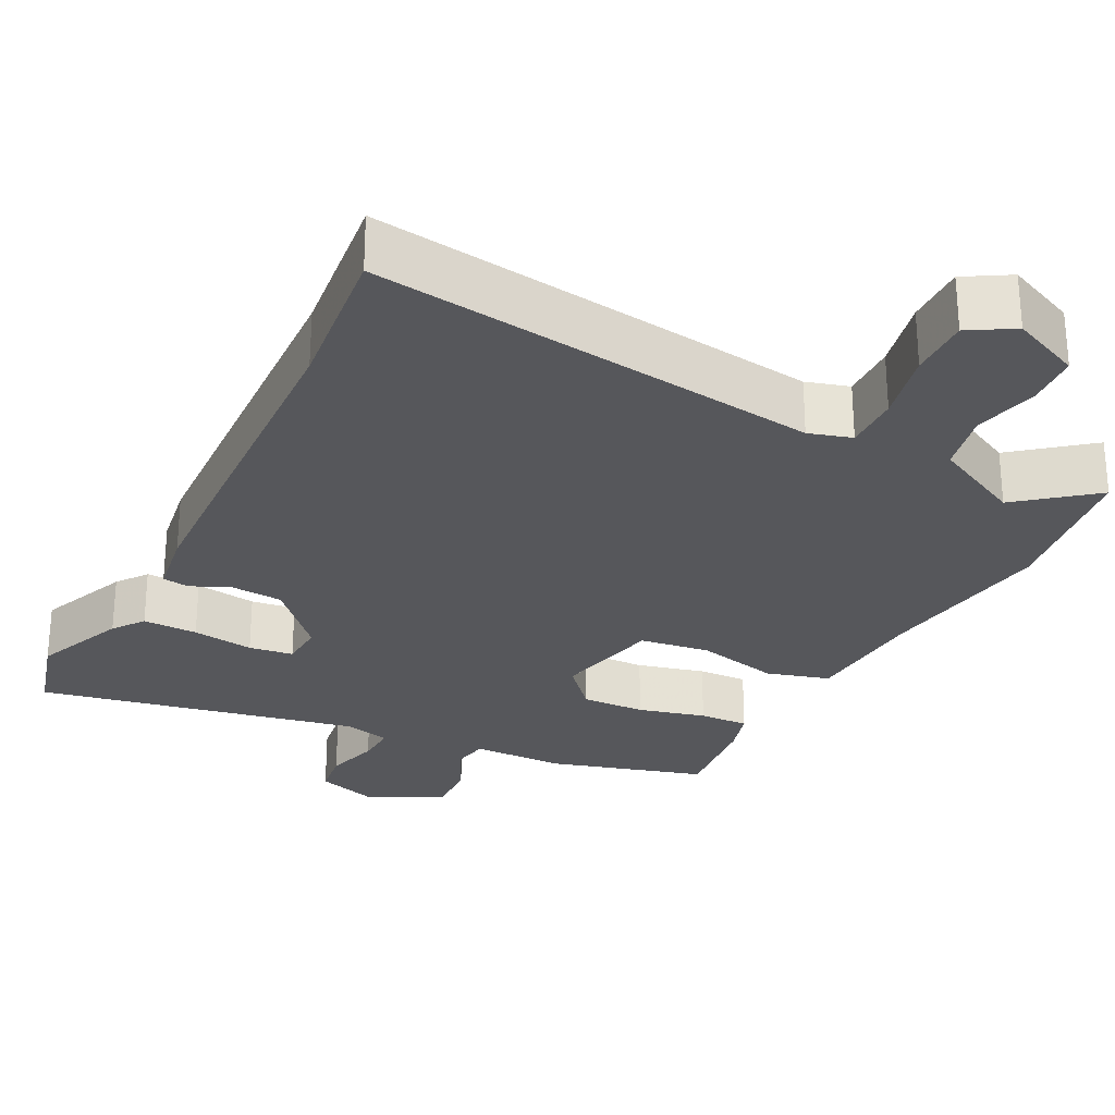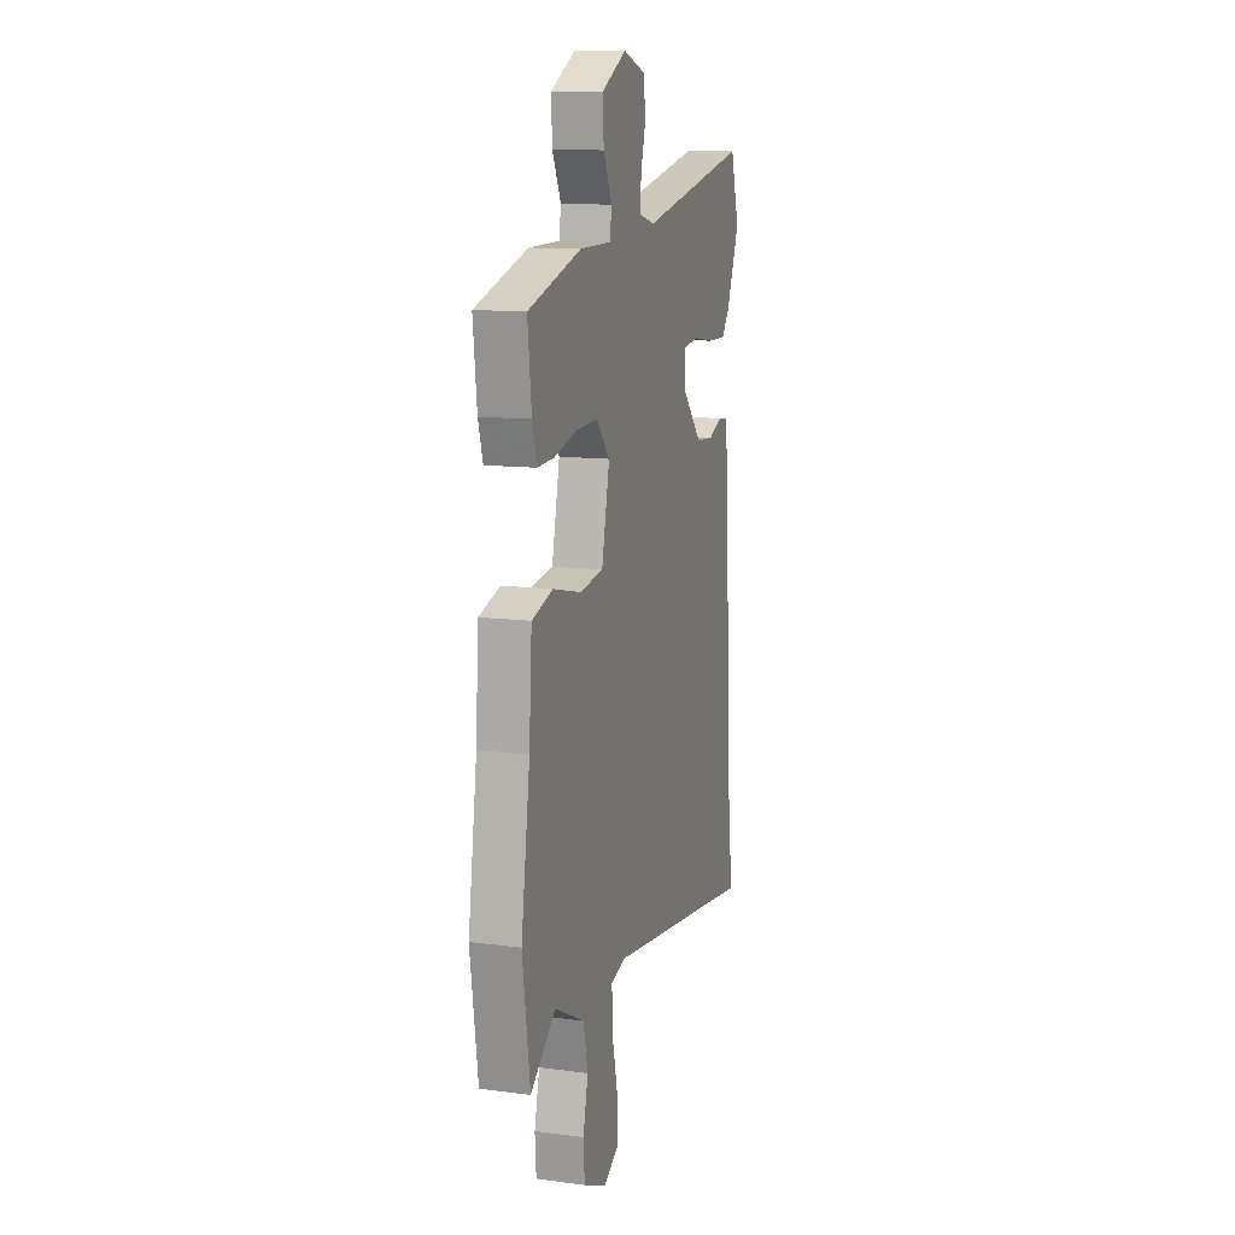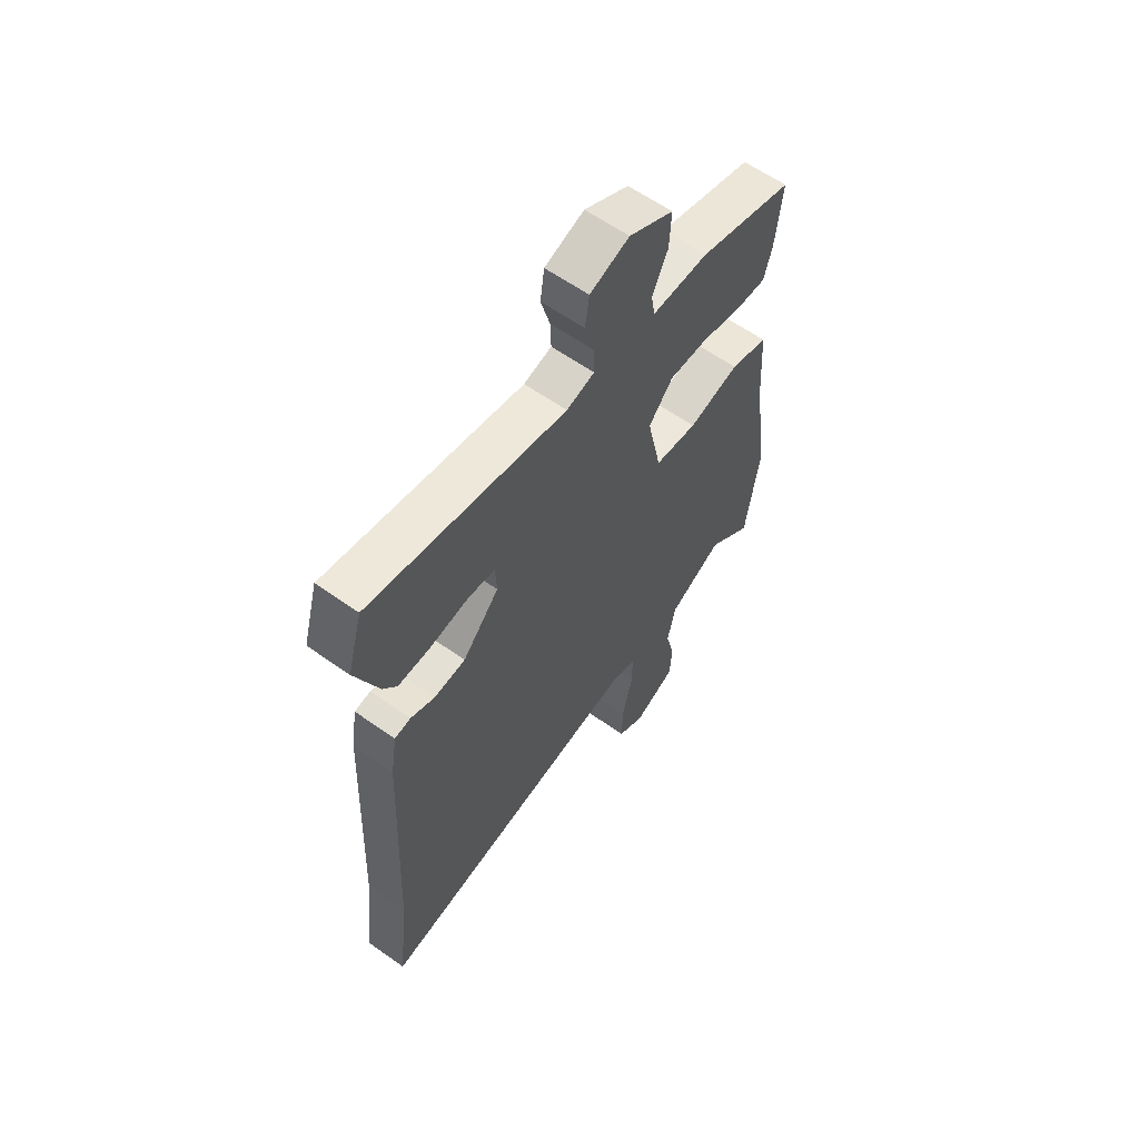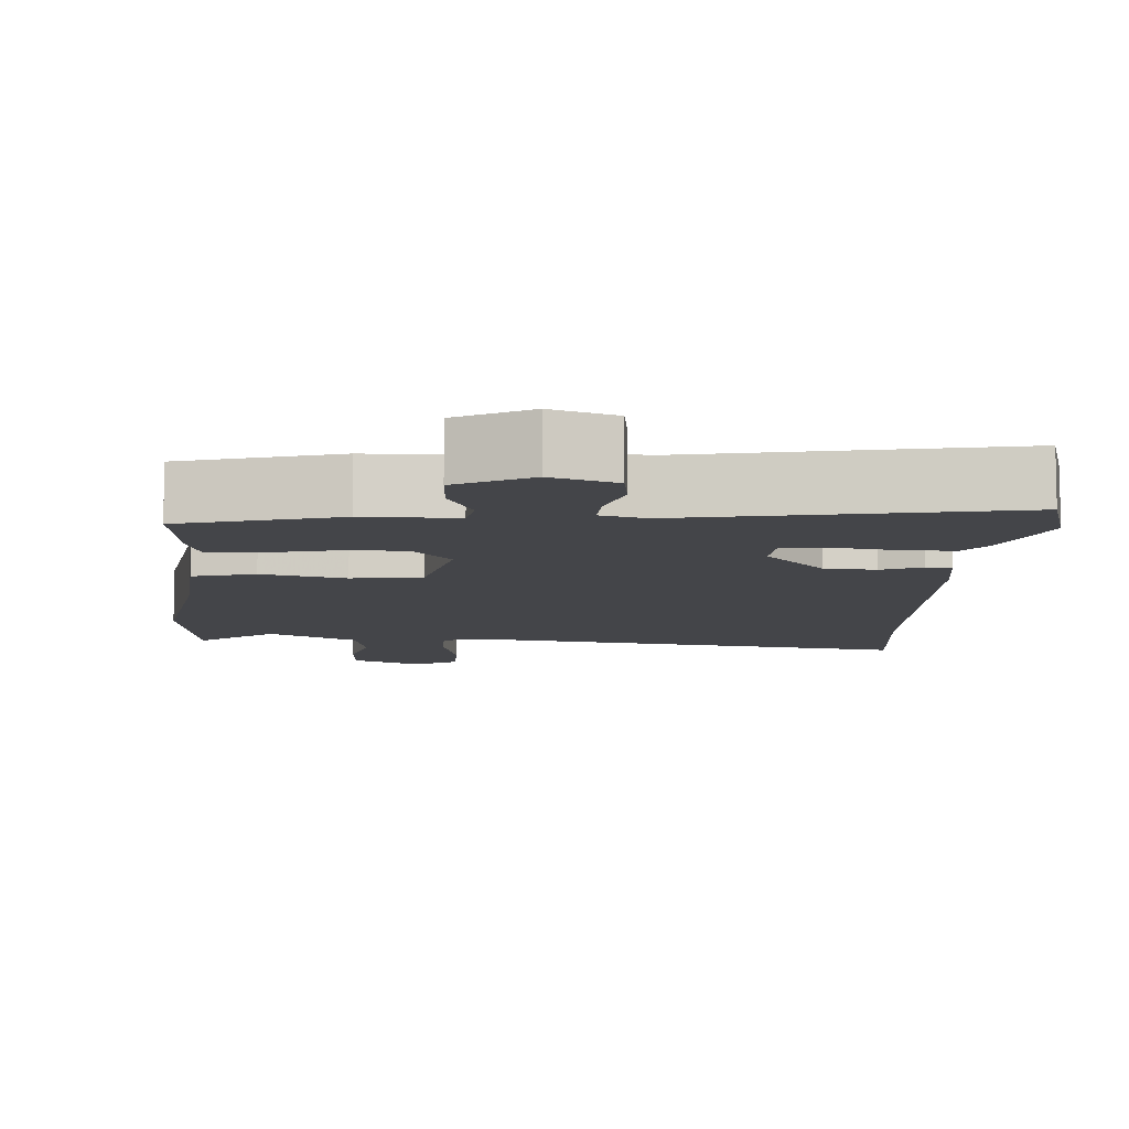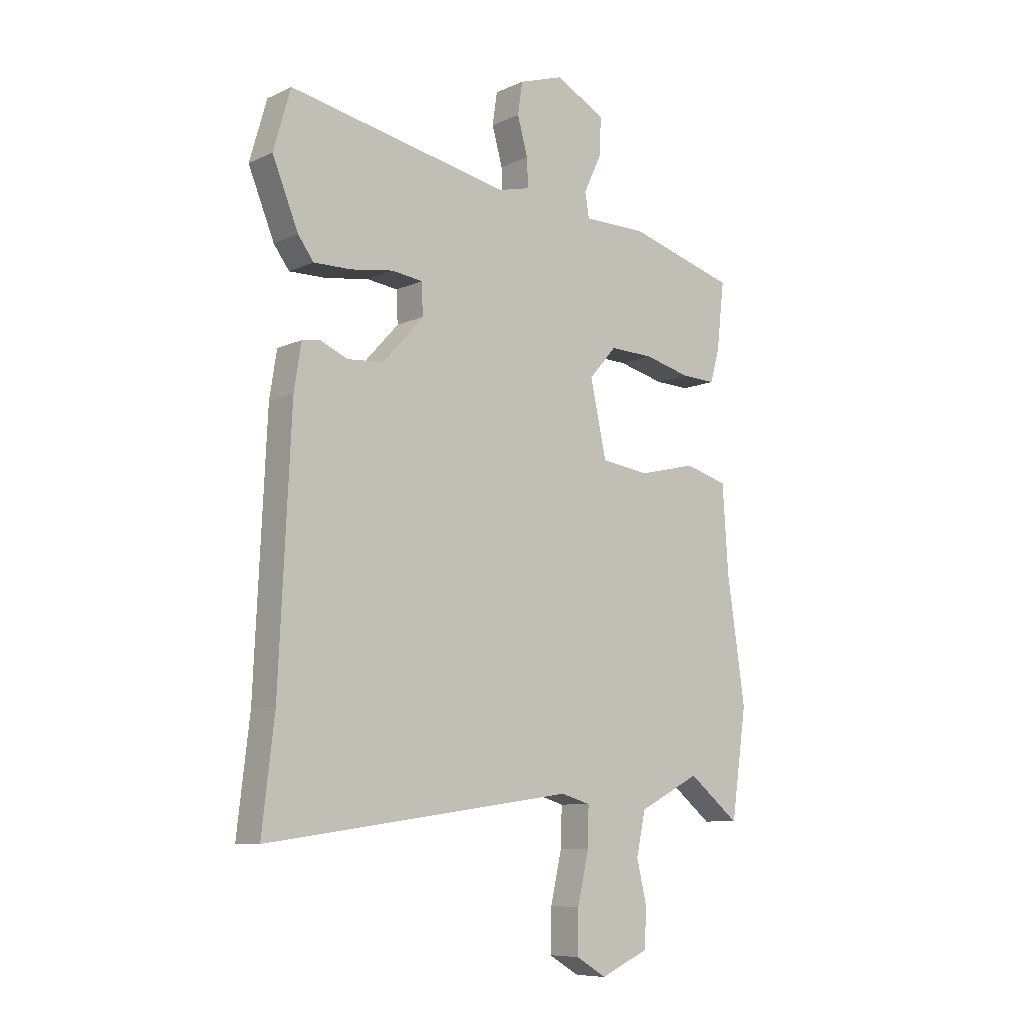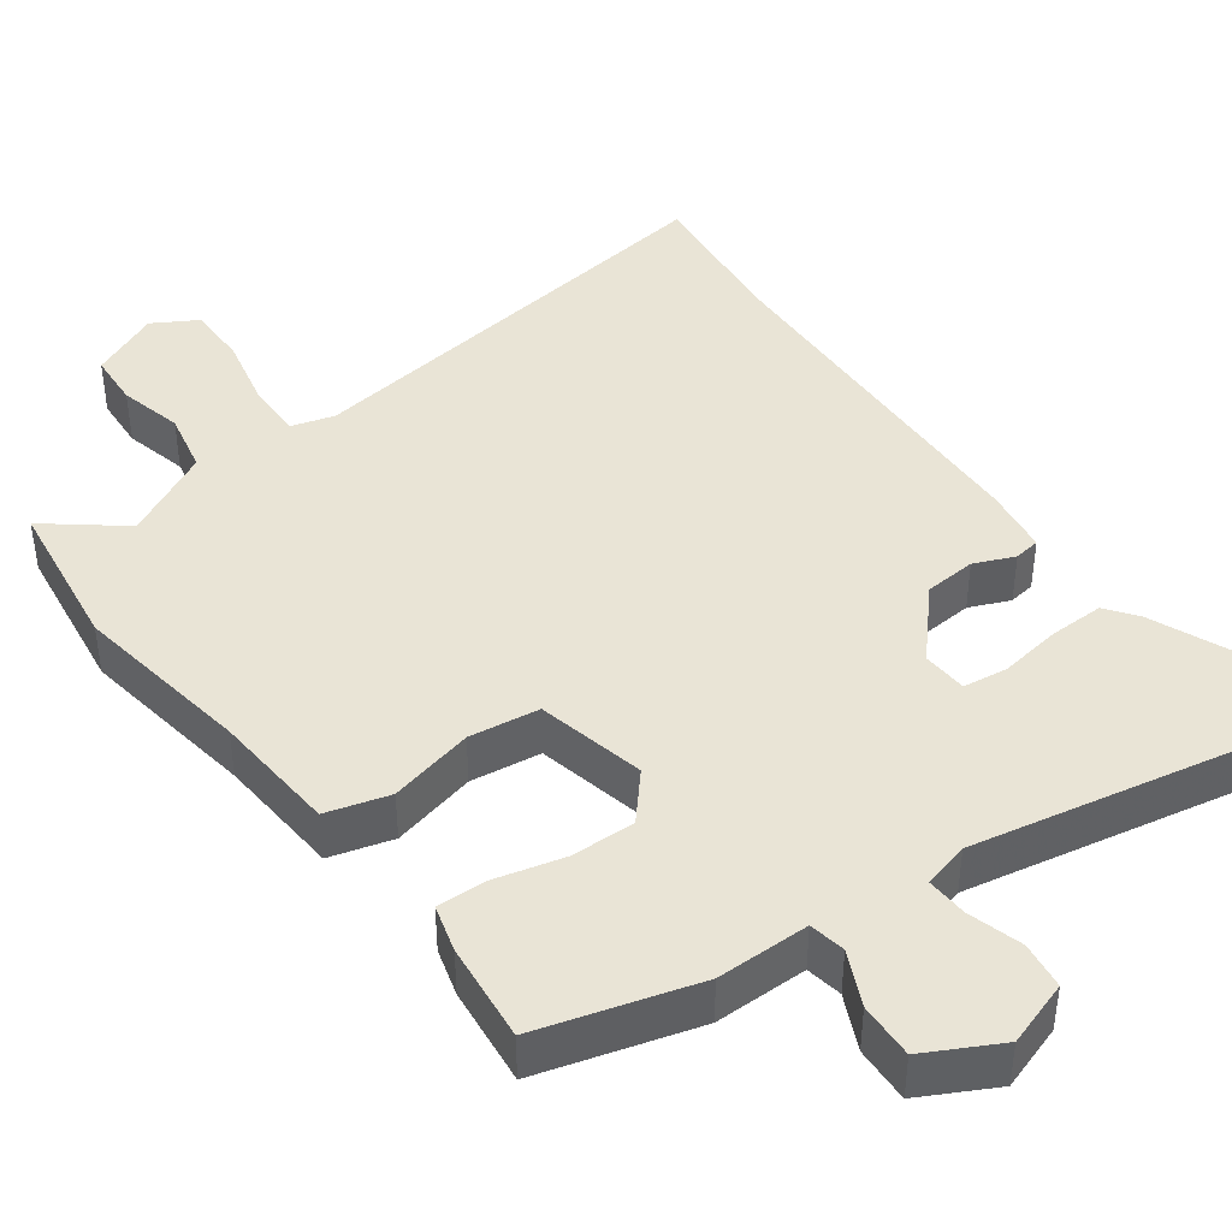
<metadata>
{"format":"obj","ext":"obj","renderer":"f3d","projection":"perspective","resolution":1024,"background":"white","views":[{"elev":-27.3,"azim":152.8,"up":"+Y"},{"elev":12.0,"azim":-72.8,"up":"+Z"},{"elev":61.0,"azim":125.9,"up":"+Z"},{"elev":-9.0,"azim":-4.2,"up":"+Y"},{"elev":-8.5,"azim":140.7,"up":"+Z"},{"elev":42.4,"azim":-36.7,"up":"+Y"}]}
</metadata>
<code>
v 0.49 0.07 -0.413
v 0.514 0.07 -0.619
v -0.084 0.07 -0.538
v -0.141 0.07 -0.555
v -0.139 0.07 -0.63
v -0.117 0.07 -0.726
v -0.115 0.07 -0.808
v -0.174 0.07 -0.843
v -0.267 0.07 -0.802
v -0.272 0.07 -0.73
v -0.252 0.07 -0.645
v -0.27 0.07 -0.563
v -0.389 0.07 -0.503
v -0.488 0.07 -0.583
v -0.518 0.07 -0.376
v -0.483 0.07 -0.137
v -0.472 0.07 0.03
v -0.389 0.07 0.054
v -0.277 0.07 0.028
v -0.184 0.07 0.041
v -0.153 0.07 0.185
v -0.206 0.07 0.245
v -0.291 0.07 0.242
v -0.381 0.07 0.219
v -0.447 0.07 0.216
v -0.465 0.07 0.278
v -0.48 0.07 0.409
v -0.272 0.07 0.47
v -0.149 0.07 0.471
v -0.141 0.07 0.519
v -0.175 0.07 0.59
v -0.179 0.07 0.664
v -0.082 0.07 0.716
v 0.004 0.07 0.688
v 0.013 0.07 0.626
v -0.007 0.07 0.554
v -0.009 0.07 0.499
v 0.052 0.07 0.484
v 0.48 0.07 0.57
v 0.513 0.07 0.455
v 0.463 0.07 0.332
v 0.433 0.07 0.291
v 0.36 0.07 0.292
v 0.278 0.07 0.304
v 0.219 0.07 0.296
v 0.216 0.07 0.236
v 0.296 0.07 0.149
v 0.365 0.07 0.144
v 0.418 0.07 0.167
v 0.453 0.07 0.162
v 0.467 0.07 0.074
v 0.49 0 -0.413
v 0.514 0 -0.619
v -0.084 0 -0.538
v -0.141 0 -0.555
v -0.139 0 -0.63
v -0.117 0 -0.726
v -0.115 0 -0.808
v -0.174 0 -0.843
v -0.267 0 -0.802
v -0.272 0 -0.73
v -0.252 0 -0.645
v -0.27 0 -0.563
v -0.389 0 -0.503
v -0.488 0 -0.583
v -0.518 0 -0.376
v -0.483 0 -0.137
v -0.472 0 0.03
v -0.389 0 0.054
v -0.277 0 0.028
v -0.184 0 0.041
v -0.153 0 0.185
v -0.206 0 0.245
v -0.291 0 0.242
v -0.381 0 0.219
v -0.447 0 0.216
v -0.465 0 0.278
v -0.48 0 0.409
v -0.272 0 0.47
v -0.149 0 0.471
v -0.141 0 0.519
v -0.175 0 0.59
v -0.179 0 0.664
v -0.082 0 0.716
v 0.004 0 0.688
v 0.013 0 0.626
v -0.007 0 0.554
v -0.009 0 0.499
v 0.052 0 0.484
v 0.48 0 0.57
v 0.513 0 0.455
v 0.463 0 0.332
v 0.433 0 0.291
v 0.36 0 0.292
v 0.278 0 0.304
v 0.219 0 0.296
v 0.216 0 0.236
v 0.296 0 0.149
v 0.365 0 0.144
v 0.418 0 0.167
v 0.453 0 0.162
v 0.467 0 0.074
f 50 51 1
f 49 50 1
f 48 49 1
f 1 2 3
f 48 1 3
f 47 48 3
f 46 47 3 4
f 45 46 4
f 42 43 44
f 41 42 44
f 40 41 44
f 39 40 44
f 38 39 44
f 37 38 44 45
f 34 35 36
f 33 34 36
f 32 33 36
f 31 32 36
f 30 31 36
f 29 30 36 37
f 27 28 29
f 26 27 29
f 25 26 29
f 24 25 29
f 23 24 29
f 29 37 45
f 23 29 45
f 22 23 45
f 16 17 18 19
f 16 19 20
f 15 16 20
f 14 15 20
f 13 14 20
f 12 13 20
f 11 12 20 21
f 9 10 11
f 8 9 11
f 7 8 11
f 6 7 11
f 5 6 11
f 4 5 11
f 45 4 11 21
f 21 22 45
f 52 102 101
f 52 101 100
f 52 100 99
f 54 53 52
f 54 52 99
f 54 99 98
f 55 54 98 97
f 55 97 96
f 95 94 93
f 95 93 92
f 95 92 91
f 95 91 90
f 95 90 89
f 96 95 89 88
f 87 86 85
f 87 85 84
f 87 84 83
f 87 83 82
f 87 82 81
f 88 87 81 80
f 80 79 78
f 80 78 77
f 80 77 76
f 80 76 75
f 80 75 74
f 96 88 80
f 96 80 74
f 96 74 73
f 70 69 68 67
f 71 70 67
f 71 67 66
f 71 66 65
f 71 65 64
f 71 64 63
f 72 71 63 62
f 62 61 60
f 62 60 59
f 62 59 58
f 62 58 57
f 62 57 56
f 62 56 55
f 72 62 55 96
f 96 73 72
f 1 52 53 2
f 2 53 54 3
f 3 54 55 4
f 4 55 56 5
f 5 56 57 6
f 6 57 58 7
f 7 58 59 8
f 8 59 60 9
f 9 60 61 10
f 10 61 62 11
f 11 62 63 12
f 12 63 64 13
f 13 64 65 14
f 14 65 66 15
f 15 66 67 16
f 16 67 68 17
f 17 68 69 18
f 18 69 70 19
f 19 70 71 20
f 20 71 72 21
f 21 72 73 22
f 22 73 74 23
f 23 74 75 24
f 24 75 76 25
f 25 76 77 26
f 26 77 78 27
f 27 78 79 28
f 28 79 80 29
f 29 80 81 30
f 30 81 82 31
f 31 82 83 32
f 32 83 84 33
f 33 84 85 34
f 34 85 86 35
f 35 86 87 36
f 36 87 88 37
f 37 88 89 38
f 38 89 90 39
f 39 90 91 40
f 40 91 92 41
f 41 92 93 42
f 42 93 94 43
f 43 94 95 44
f 44 95 96 45
f 45 96 97 46
f 46 97 98 47
f 47 98 99 48
f 48 99 100 49
f 49 100 101 50
f 50 101 102 51
f 51 102 52 1

</code>
